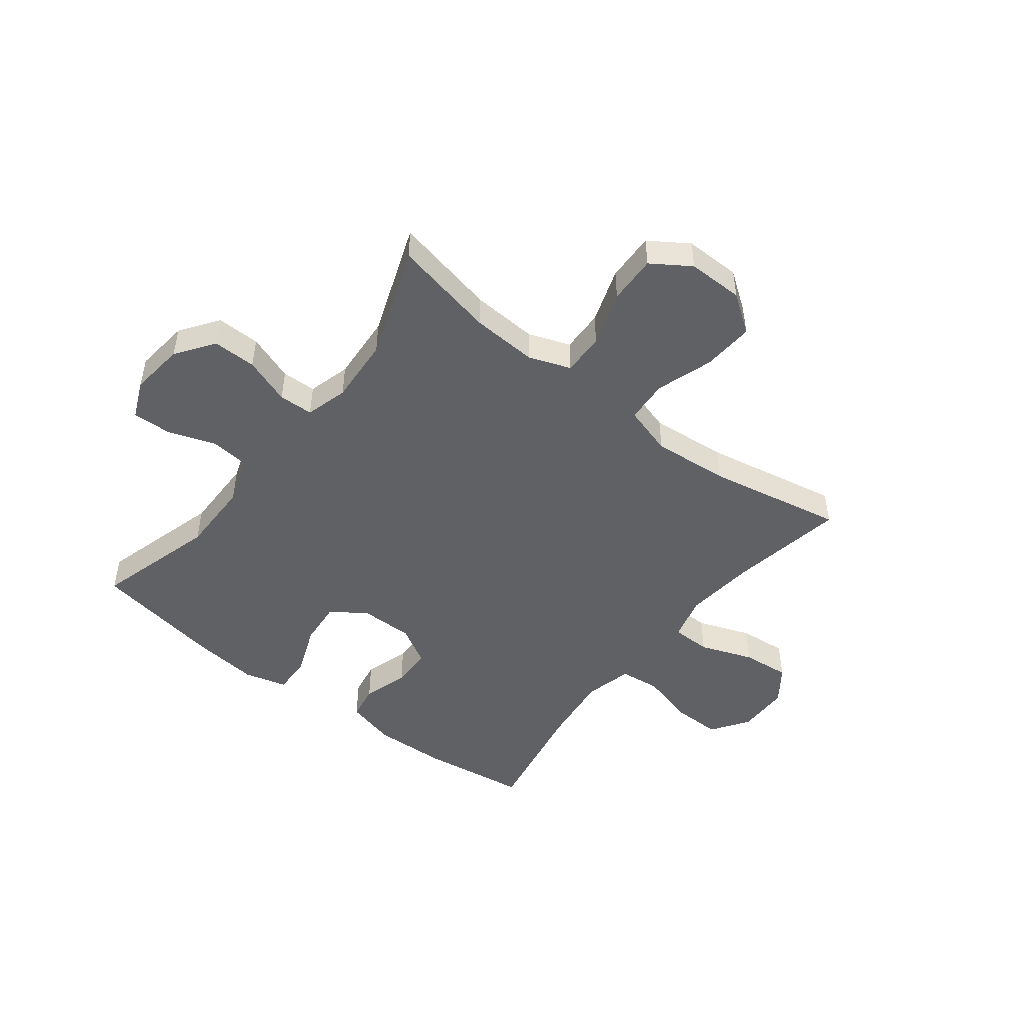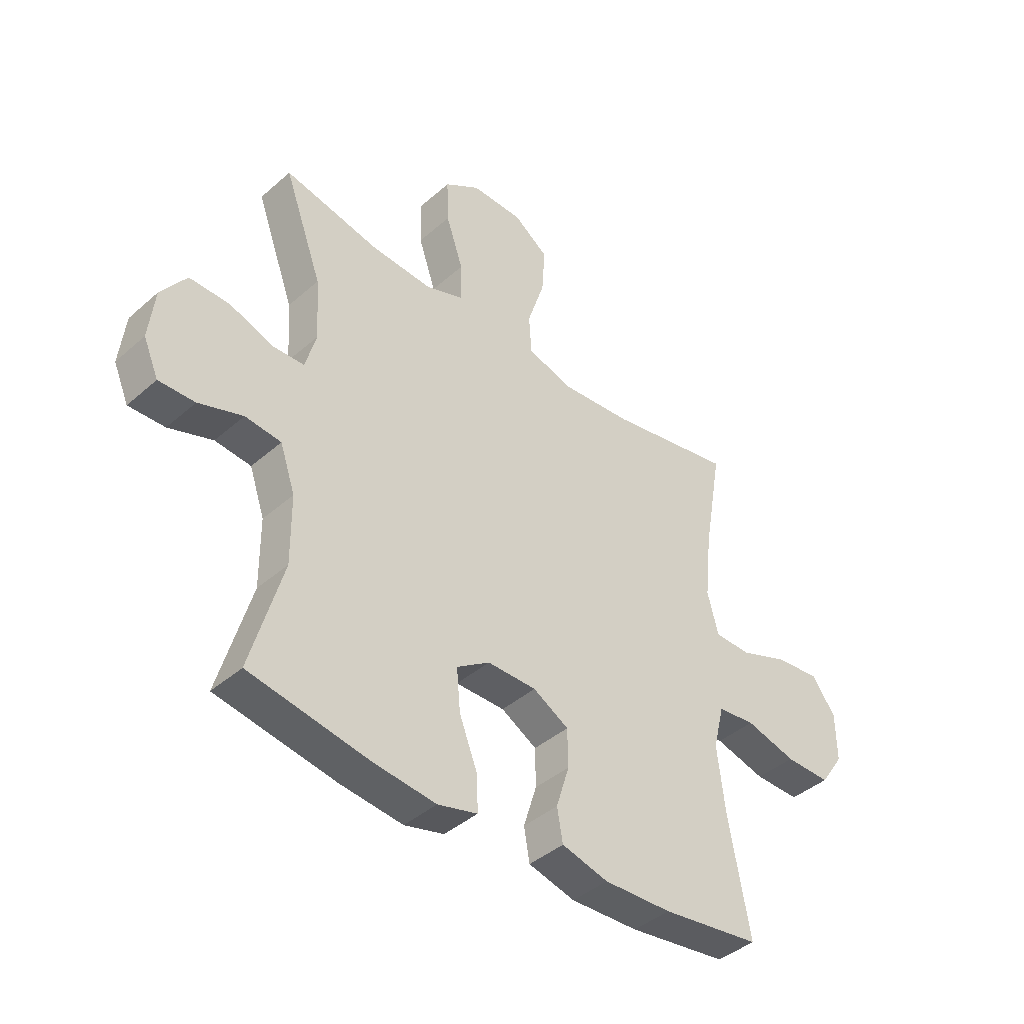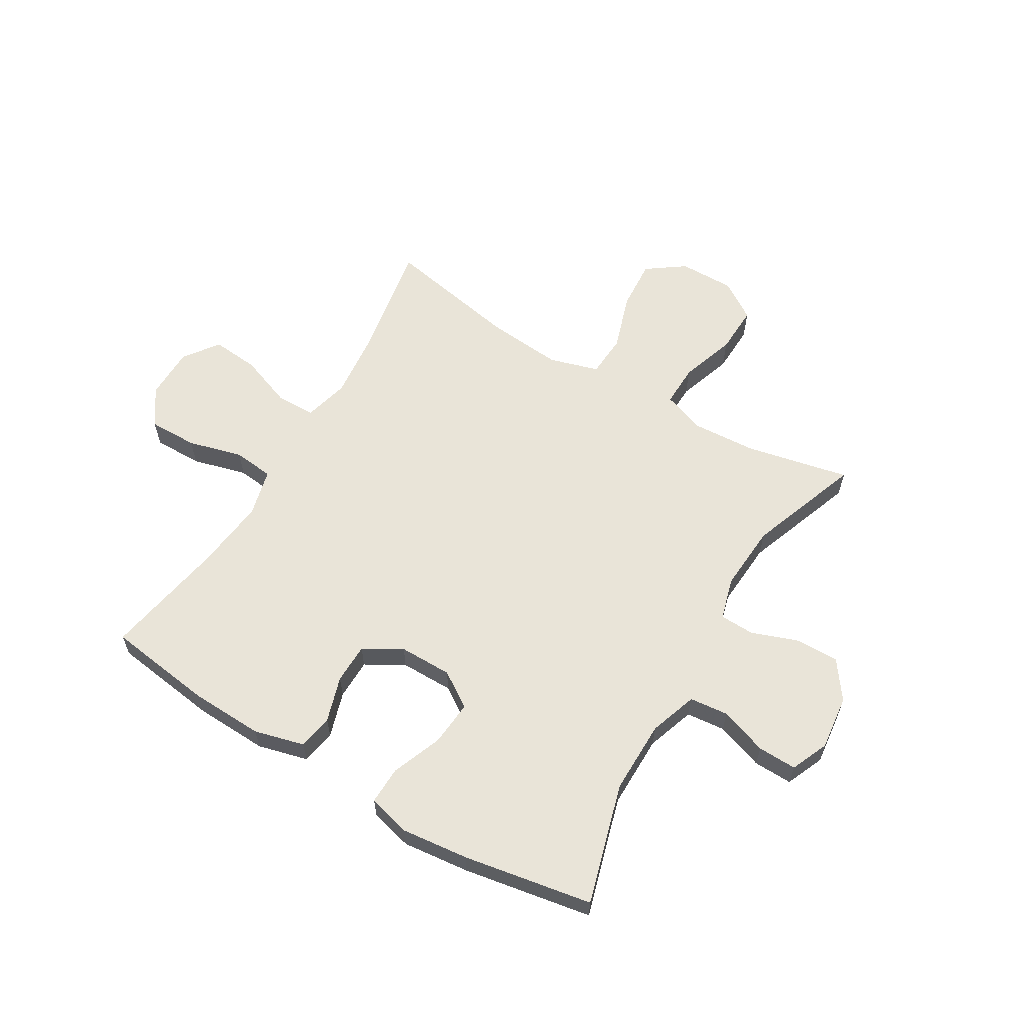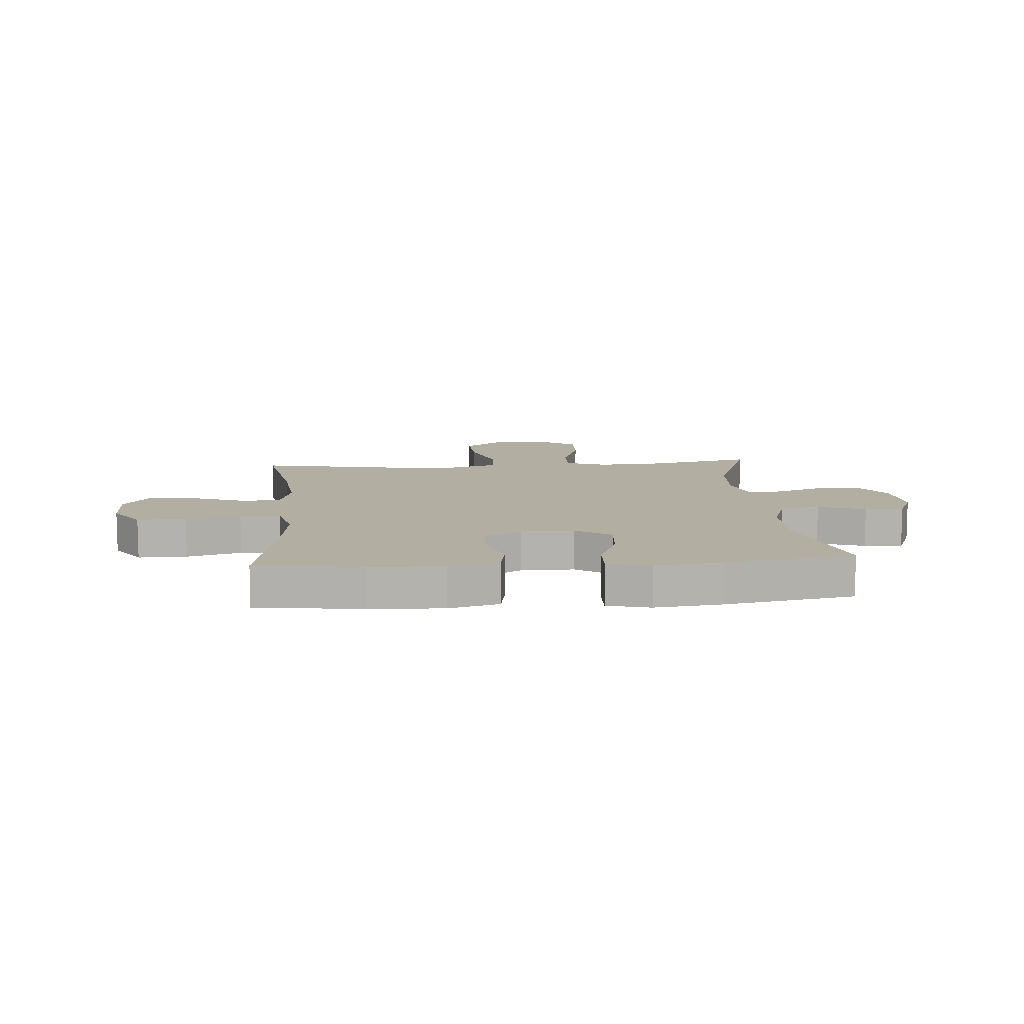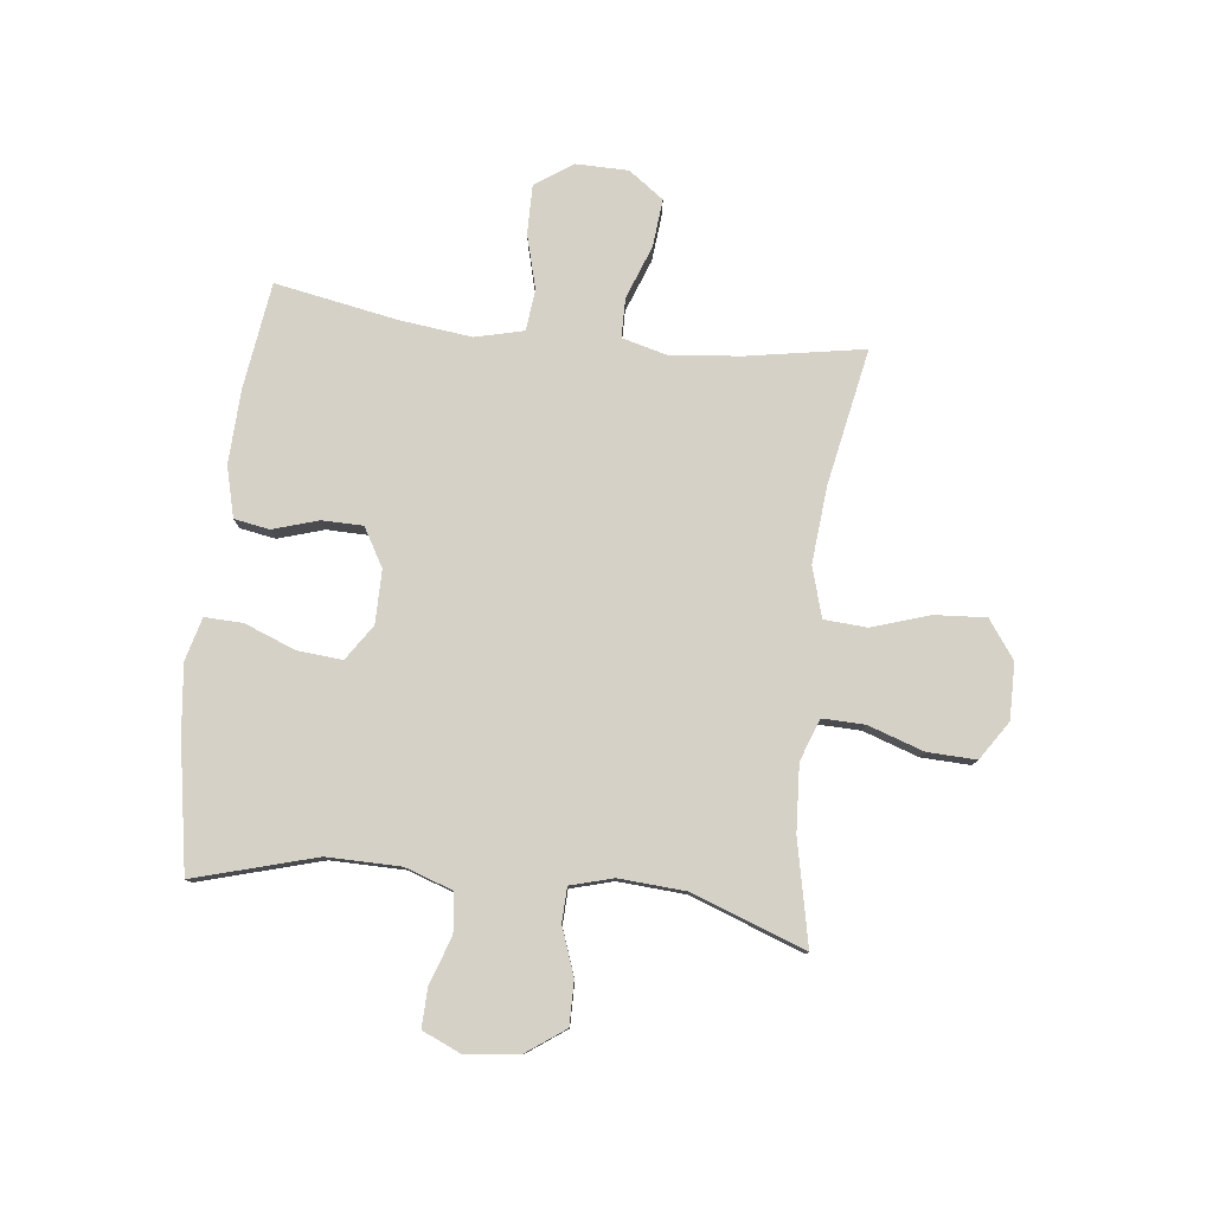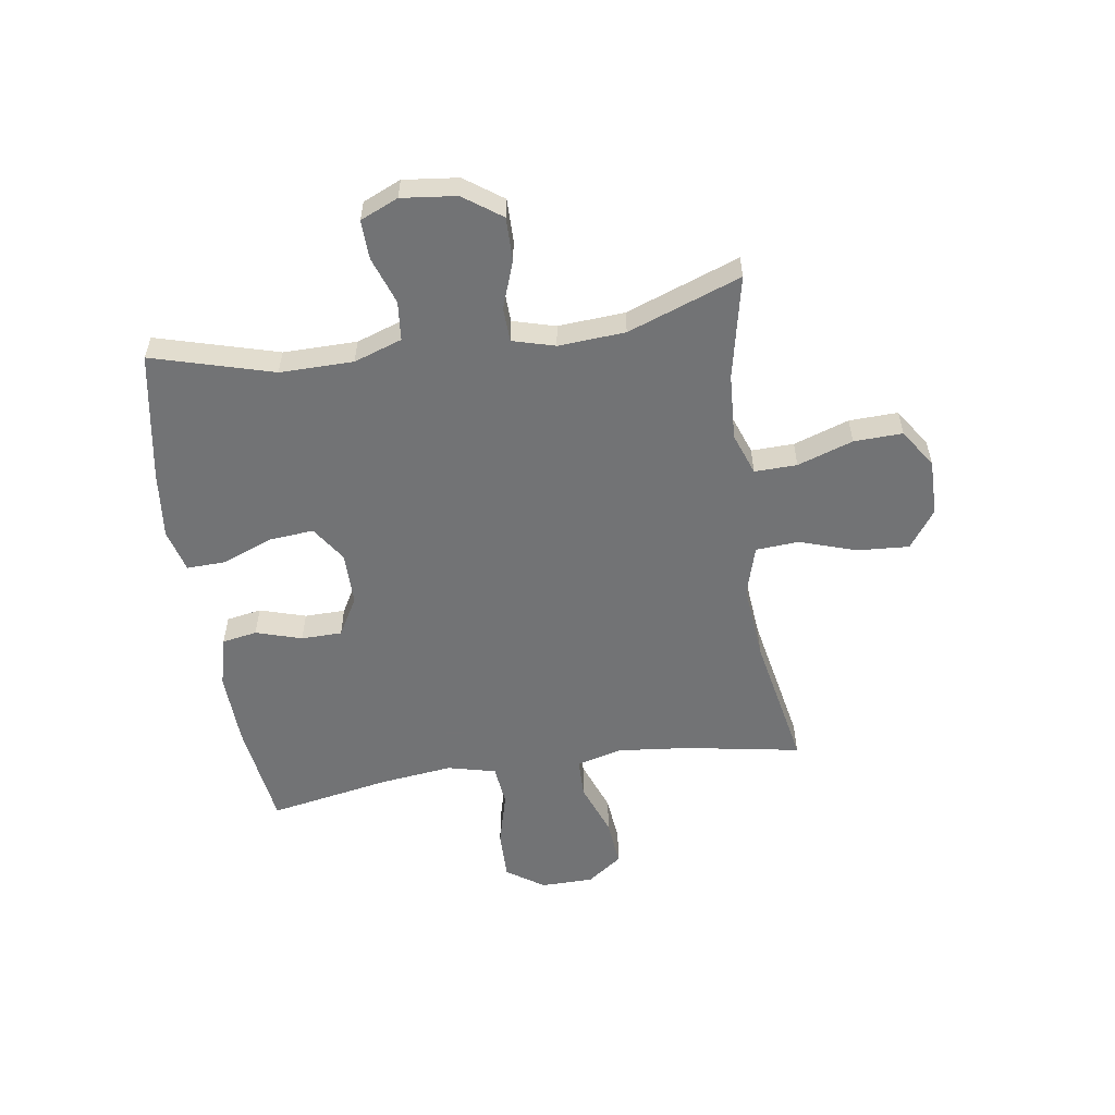
<metadata>
{"format":"obj","ext":"obj","renderer":"f3d","projection":"perspective","resolution":1024,"background":"white","views":[{"elev":-48.2,"azim":-37.8,"up":"+Y"},{"elev":-41.5,"azim":-43.4,"up":"+Z"},{"elev":60.7,"azim":-149.3,"up":"+Y"},{"elev":10.7,"azim":175.4,"up":"+Y"},{"elev":79.1,"azim":-83.4,"up":"+Y"},{"elev":-55.9,"azim":-81.4,"up":"+Y"}]}
</metadata>
<code>
v 0.5 0.07 -0.5
v 0.311 0.07 -0.526
v 0.181 0.07 -0.531
v 0.092 0.07 -0.508
v 0.081 0.07 -0.446
v 0.106 0.07 -0.365
v 0.105 0.07 -0.293
v 0.037 0.07 -0.254
v -0.057 0.07 -0.254
v -0.12 0.07 -0.296
v -0.113 0.07 -0.376
v -0.078 0.07 -0.466
v -0.076 0.07 -0.533
v -0.152 0.07 -0.553
v -0.271 0.07 -0.54
v -0.5 0.07 -0.5
v -0.439 0.07 -0.286
v -0.44 0.07 -0.156
v -0.469 0.07 -0.071
v -0.538 0.07 -0.064
v -0.622 0.07 -0.093
v -0.691 0.07 -0.095
v -0.72 0.07 -0.028
v -0.709 0.07 0.069
v -0.661 0.07 0.136
v -0.584 0.07 0.135
v -0.501 0.07 0.105
v -0.44 0.07 0.107
v -0.419 0.07 0.182
v -0.427 0.07 0.3
v -0.5 0.07 0.5
v -0.317 0.07 0.461
v -0.2 0.07 0.454
v -0.126 0.07 0.481
v -0.128 0.07 0.556
v -0.161 0.07 0.654
v -0.164 0.07 0.74
v -0.096 0.07 0.785
v 0.003 0.07 0.784
v 0.07 0.07 0.736
v 0.064 0.07 0.645
v 0.031 0.07 0.544
v 0.036 0.07 0.468
v 0.124 0.07 0.442
v 0.26 0.07 0.454
v 0.5 0.07 0.5
v 0.464 0.07 0.294
v 0.451 0.07 0.169
v 0.472 0.07 0.089
v 0.542 0.07 0.088
v 0.636 0.07 0.123
v 0.721 0.07 0.131
v 0.766 0.07 0.069
v 0.767 0.07 -0.024
v 0.722 0.07 -0.09
v 0.635 0.07 -0.089
v 0.538 0.07 -0.063
v 0.466 0.07 -0.071
v 0.445 0.07 -0.156
v 0.46 0.07 -0.283
v 0.5 0 -0.5
v 0.311 0 -0.526
v 0.181 0 -0.531
v 0.092 0 -0.508
v 0.081 0 -0.446
v 0.106 0 -0.365
v 0.105 0 -0.293
v 0.037 0 -0.254
v -0.057 0 -0.254
v -0.12 0 -0.296
v -0.113 0 -0.376
v -0.078 0 -0.466
v -0.076 0 -0.533
v -0.152 0 -0.553
v -0.271 0 -0.54
v -0.5 0 -0.5
v -0.439 0 -0.286
v -0.44 0 -0.156
v -0.469 0 -0.071
v -0.538 0 -0.064
v -0.622 0 -0.093
v -0.691 0 -0.095
v -0.72 0 -0.028
v -0.709 0 0.069
v -0.661 0 0.136
v -0.584 0 0.135
v -0.501 0 0.105
v -0.44 0 0.107
v -0.419 0 0.182
v -0.427 0 0.3
v -0.5 0 0.5
v -0.317 0 0.461
v -0.2 0 0.454
v -0.126 0 0.481
v -0.128 0 0.556
v -0.161 0 0.654
v -0.164 0 0.74
v -0.096 0 0.785
v 0.003 0 0.784
v 0.07 0 0.736
v 0.064 0 0.645
v 0.031 0 0.544
v 0.036 0 0.468
v 0.124 0 0.442
v 0.26 0 0.454
v 0.5 0 0.5
v 0.464 0 0.294
v 0.451 0 0.169
v 0.472 0 0.089
v 0.542 0 0.088
v 0.636 0 0.123
v 0.721 0 0.131
v 0.766 0 0.069
v 0.767 0 -0.024
v 0.722 0 -0.09
v 0.635 0 -0.089
v 0.538 0 -0.063
v 0.466 0 -0.071
v 0.445 0 -0.156
v 0.46 0 -0.283
f 55 56 57
f 54 55 57
f 53 54 57
f 52 53 57
f 51 52 57
f 50 51 57
f 49 50 57 58
f 48 49 58 59
f 45 46 47
f 44 45 47 48
f 43 44 48 59
f 40 41 42
f 39 40 42
f 38 39 42
f 37 38 42
f 36 37 42
f 35 36 42
f 34 35 42 43
f 43 59 60
f 34 43 60
f 33 34 60
f 30 31 32
f 33 60 1
f 32 33 1
f 30 32 1
f 29 30 1
f 25 26 27
f 24 25 27
f 23 24 27
f 22 23 27
f 21 22 27
f 20 21 27
f 19 20 27 28
f 15 16 17
f 14 15 17
f 13 14 17
f 12 13 17
f 11 12 17
f 10 11 17 18
f 19 28 29
f 18 19 29
f 10 18 29
f 9 10 29
f 4 5 6
f 3 4 6
f 2 3 6
f 1 2 6
f 1 6 7
f 29 1 7 8
f 8 9 29
f 117 116 115
f 117 115 114
f 117 114 113
f 117 113 112
f 117 112 111
f 117 111 110
f 118 117 110 109
f 119 118 109 108
f 107 106 105
f 108 107 105 104
f 119 108 104 103
f 102 101 100
f 102 100 99
f 102 99 98
f 102 98 97
f 102 97 96
f 102 96 95
f 103 102 95 94
f 120 119 103
f 120 103 94
f 120 94 93
f 92 91 90
f 61 120 93
f 61 93 92
f 61 92 90
f 61 90 89
f 87 86 85
f 87 85 84
f 87 84 83
f 87 83 82
f 87 82 81
f 87 81 80
f 88 87 80 79
f 77 76 75
f 77 75 74
f 77 74 73
f 77 73 72
f 77 72 71
f 78 77 71 70
f 89 88 79
f 89 79 78
f 89 78 70
f 89 70 69
f 66 65 64
f 66 64 63
f 66 63 62
f 66 62 61
f 67 66 61
f 68 67 61 89
f 89 69 68
f 1 61 62 2
f 2 62 63 3
f 3 63 64 4
f 4 64 65 5
f 5 65 66 6
f 6 66 67 7
f 7 67 68 8
f 8 68 69 9
f 9 69 70 10
f 10 70 71 11
f 11 71 72 12
f 12 72 73 13
f 13 73 74 14
f 14 74 75 15
f 15 75 76 16
f 16 76 77 17
f 17 77 78 18
f 18 78 79 19
f 19 79 80 20
f 20 80 81 21
f 21 81 82 22
f 22 82 83 23
f 23 83 84 24
f 24 84 85 25
f 25 85 86 26
f 26 86 87 27
f 27 87 88 28
f 28 88 89 29
f 29 89 90 30
f 30 90 91 31
f 31 91 92 32
f 32 92 93 33
f 33 93 94 34
f 34 94 95 35
f 35 95 96 36
f 36 96 97 37
f 37 97 98 38
f 38 98 99 39
f 39 99 100 40
f 40 100 101 41
f 41 101 102 42
f 42 102 103 43
f 43 103 104 44
f 44 104 105 45
f 45 105 106 46
f 46 106 107 47
f 47 107 108 48
f 48 108 109 49
f 49 109 110 50
f 50 110 111 51
f 51 111 112 52
f 52 112 113 53
f 53 113 114 54
f 54 114 115 55
f 55 115 116 56
f 56 116 117 57
f 57 117 118 58
f 58 118 119 59
f 59 119 120 60
f 60 120 61 1

</code>
